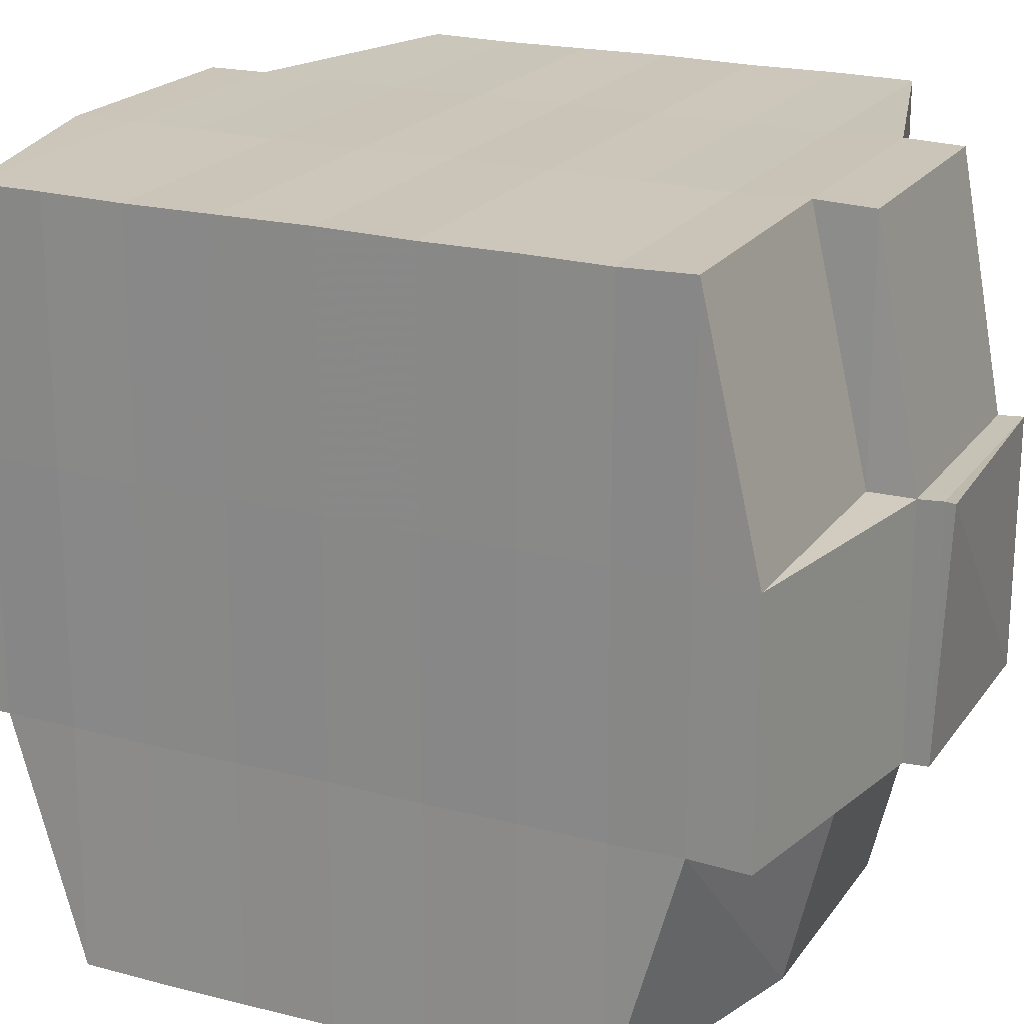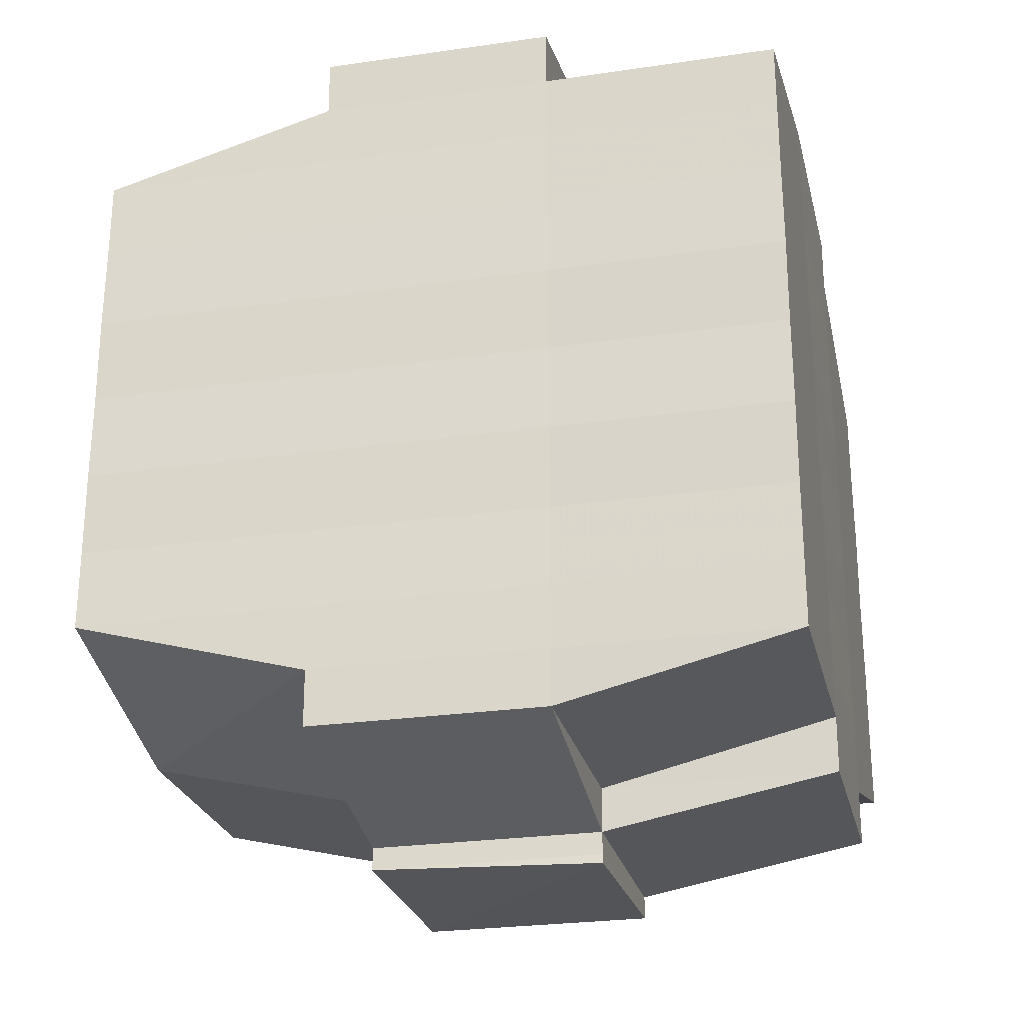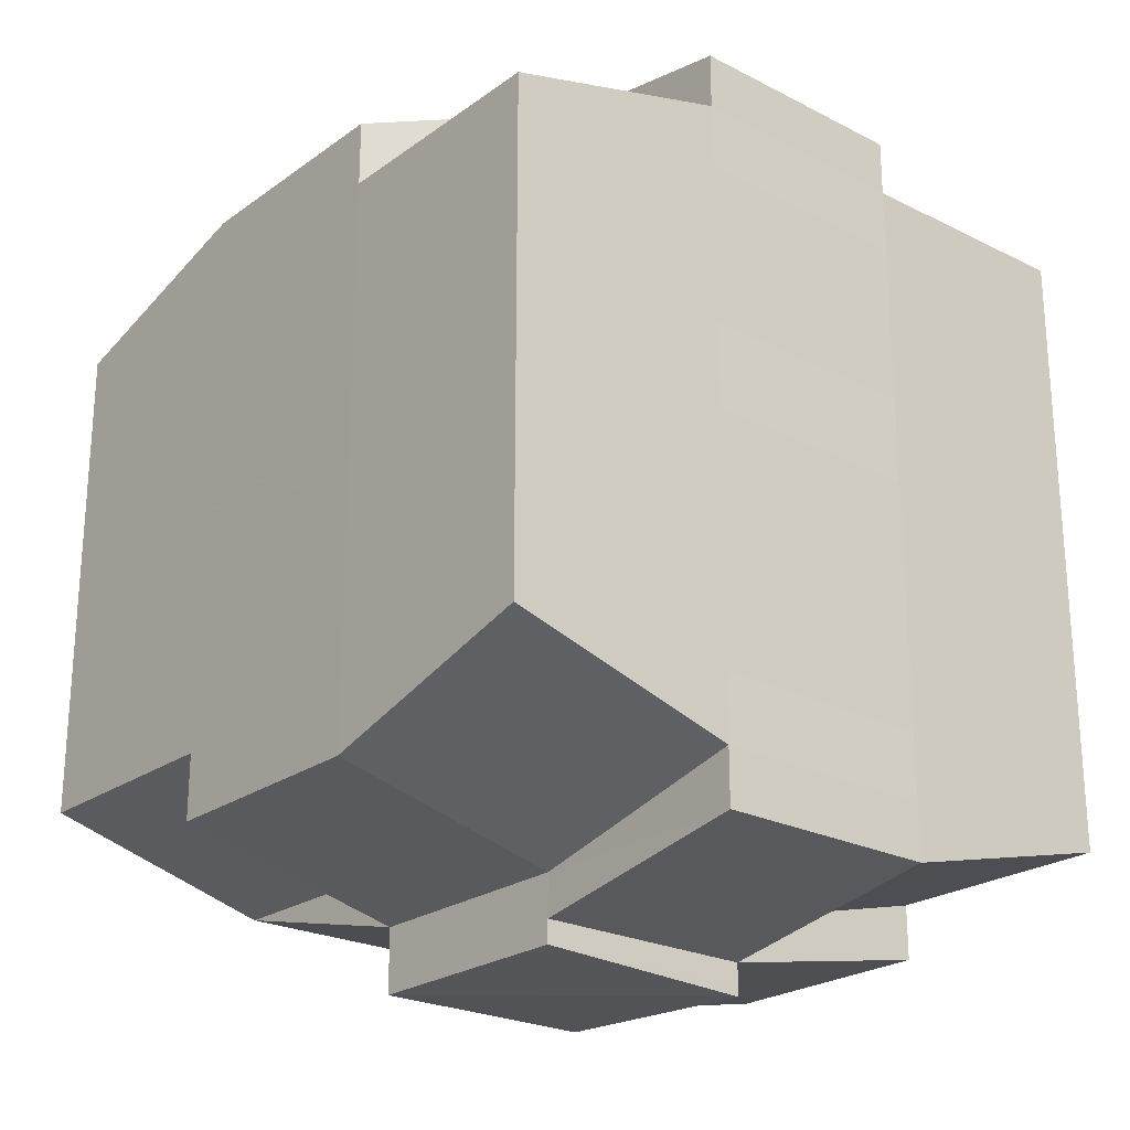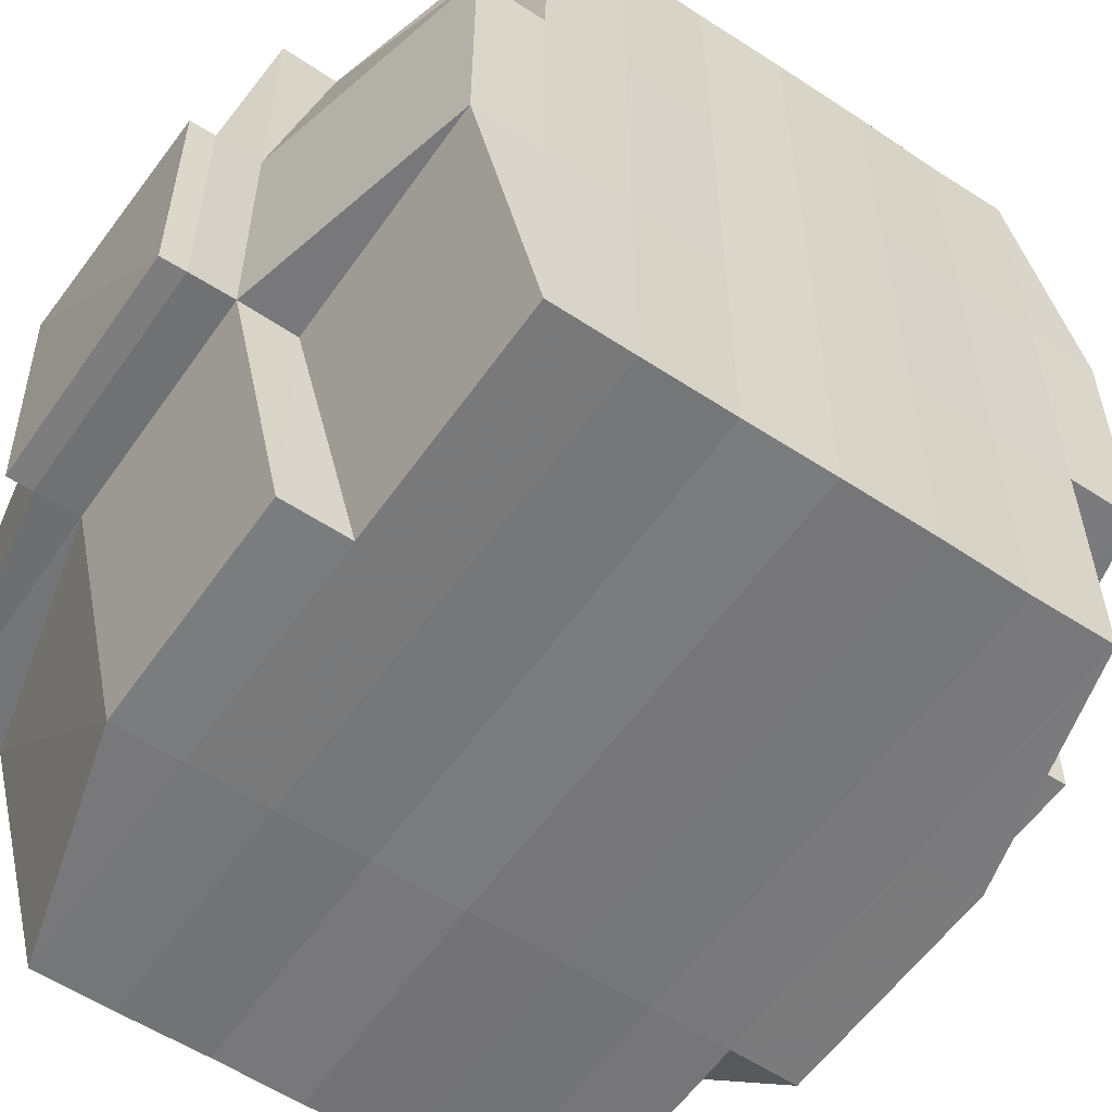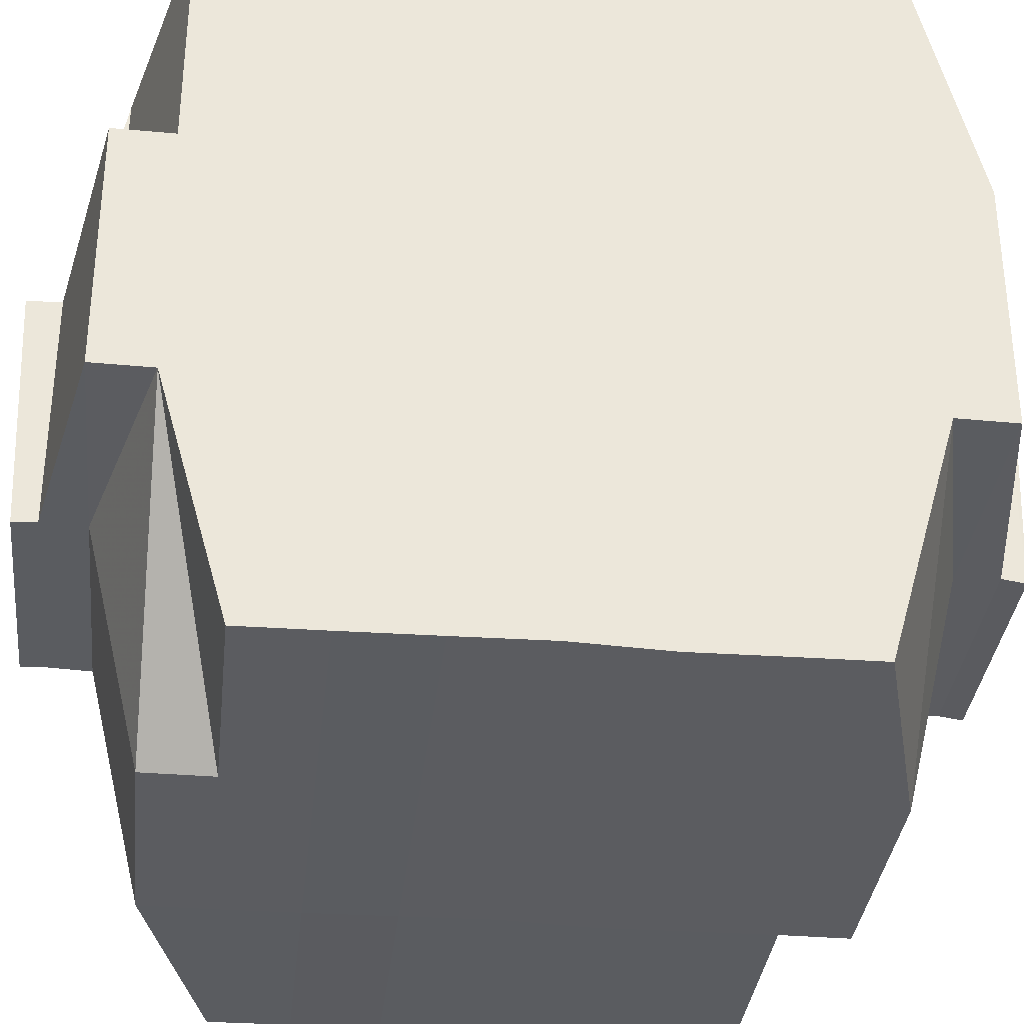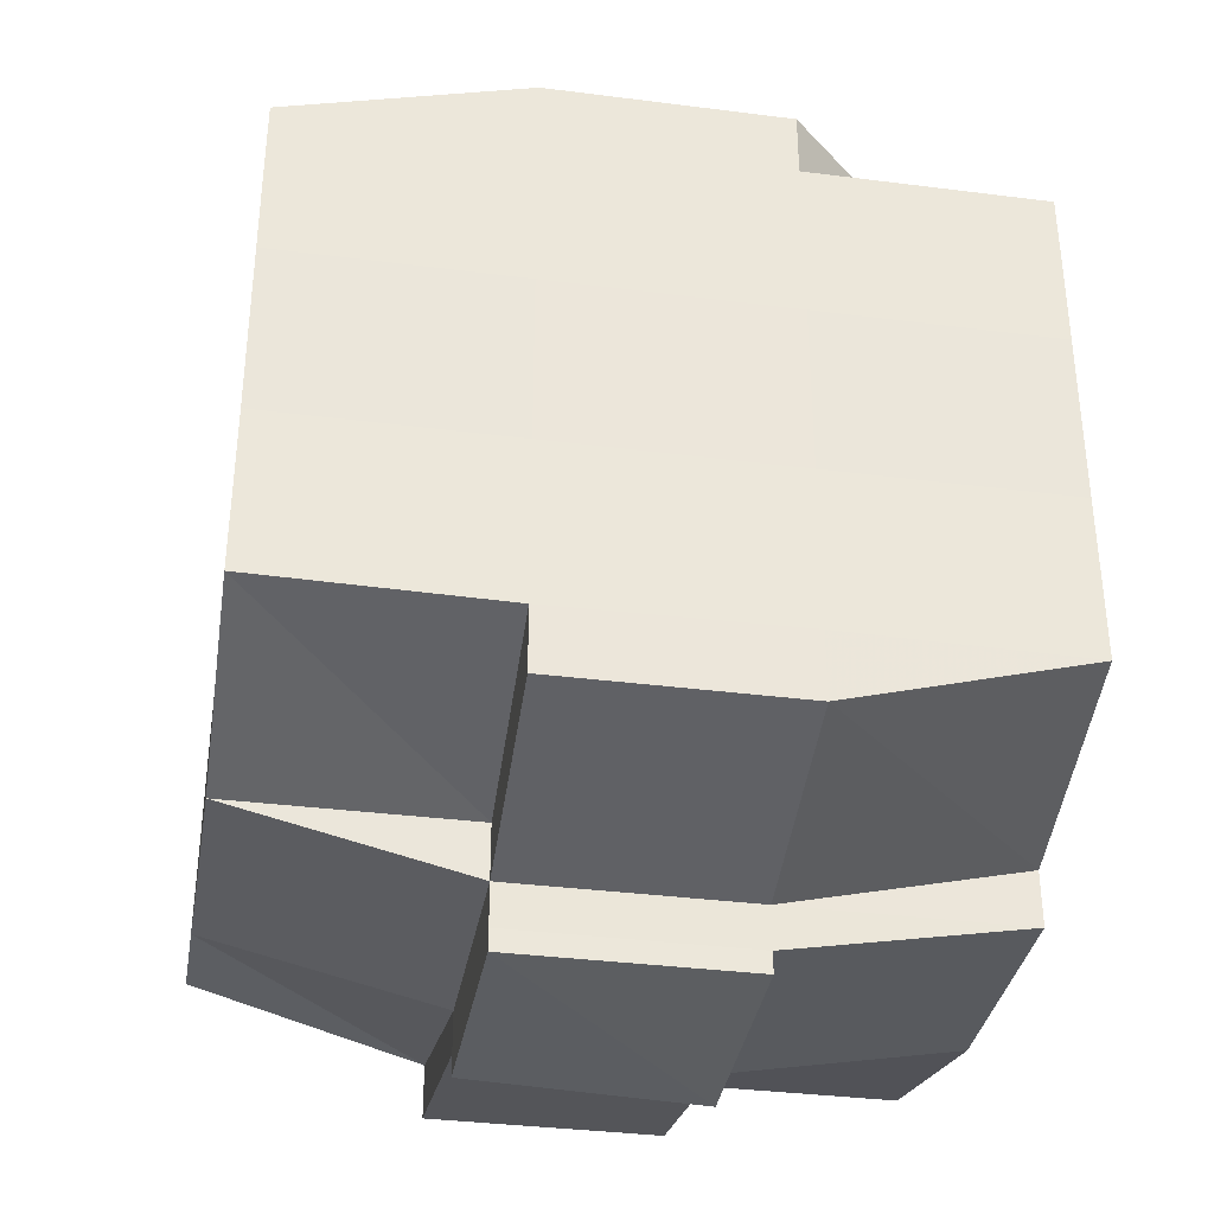
<metadata>
{"format":"obj","ext":"obj","renderer":"f3d","projection":"perspective","resolution":1024,"background":"white","views":[{"elev":20.9,"azim":115.1,"up":"+Y"},{"elev":-25.5,"azim":103.0,"up":"+Z"},{"elev":-23.5,"azim":49.7,"up":"+Z"},{"elev":-57.2,"azim":-124.4,"up":"+Y"},{"elev":-34.4,"azim":83.8,"up":"+Y"},{"elev":-34.9,"azim":-9.6,"up":"+Z"}]}
</metadata>
<code>
o 1846
v 2163 1870 11.49
v 2163 1870 11.49
v 2163 1870 11.49
v 2163 1870 11.49
v 2163 1870 11.49
v 2163 1870 11.49
v 2163 1870 11.49
v 2163 1870 11.49
v 2163 1870 11.49
v 2163 1870 11.49
v 2163 1870 11.49
v 2163 1870 11.49
v 2163 1870 11.49
v 2163 1870 11.48
v 2163 1870 11.49
v 2163 1870 11.49
v 2163 1870 11.49
v 2163 1870 11.48
v 2163 1870 11.49
v 2163 1870 11.48
v 2163 1870 11.48
v 2163 1870 11.49
v 2163 1870 11.48
v 2163 1870 11.48
v 2163 1870 11.48
v 2163 1870 11.48
v 2163 1870 11.48
v 2163 1870 11.48
v 2163 1870 11.48
v 2163 1870 11.48
v 2163 1870 11.48
v 2163 1870 11.47
v 2163 1870 11.48
v 2163 1870 11.48
v 2163 1870 11.48
v 2163 1870 11.48
v 2163 1870 11.48
v 2163 1870 11.47
v 2163 1870 11.47
v 2163 1870 11.47
v 2163 1870 11.47
v 2163 1870 11.47
v 2163 1870 11.48
v 2163 1870 11.47
v 2163 1870 11.47
v 2163 1870 11.47
v 2163 1870 11.47
v 2163 1870 11.47
v 2163 1870 11.47
v 2163 1870 11.47
v 2163 1870 11.46
v 2163 1870 11.47
v 2163 1870 11.47
v 2163 1870 11.47
v 2163 1870 11.47
v 2163 1870 11.46
v 2163 1870 11.46
v 2163 1870 11.46
v 2163 1870 11.46
v 2163 1870 11.46
v 2163 1870 11.46
v 2163 1870 11.47
v 2163 1870 11.46
v 2163 1870 11.46
v 2163 1870 11.46
v 2163 1870 11.46
v 2163 1870 11.46
v 2163 1870 11.46
v 2163 1870 11.46
v 2163 1870 11.46
v 2163 1870 11.46
v 2163 1870 11.45
v 2163 1870 11.46
v 2163 1870 11.45
v 2163 1870 11.45
v 2163 1870 11.45
v 2163 1870 11.45
v 2163 1870 11.45
v 2163 1870 11.45
v 2163 1870 11.45
v 2163 1870 11.46
v 2163 1870 11.45
v 2163 1870 11.45
v 2163 1870 11.45
v 2163 1870 11.45
v 2163 1870 11.45
v 2163 1870 11.45
v 2163 1870 11.45
v 2163 1870 11.45
v 2163 1870 11.45
v 2163 1870 11.45
v 2163 1870 11.45
v 2163 1870 11.45
v 2163 1870 11.45
v 2163 1870 11.45
v 2163 1870 11.45
v 2163 1870 11.45
v 2163 1870 11.45
v 2163 1870 11.46
v 2163 1870 11.45
v 2163 1870 11.45
v 2163 1870 11.45
v 2163 1870 11.45
v 2163 1870 11.45
v 2163 1870 11.45
v 2163 1870 11.45
v 2163 1870 11.45
v 2163 1870 11.45
v 2163 1870 11.46
v 2163 1870 11.45
v 2163 1870 11.46
v 2163 1870 11.46
v 2163 1870 11.46
v 2163 1870 11.46
v 2163 1870 11.46
v 2163 1870 11.46
v 2163 1870 11.46
v 2163 1870 11.46
v 2163 1870 11.46
v 2163 1870 11.46
v 2163 1870 11.47
v 2163 1870 11.46
v 2163 1870 11.46
v 2163 1870 11.46
v 2163 1870 11.46
v 2163 1870 11.47
v 2163 1870 11.47
v 2163 1870 11.47
v 2163 1870 11.47
v 2163 1870 11.47
v 2163 1870 11.47
v 2163 1870 11.47
v 2163 1870 11.47
v 2163 1870 11.47
v 2163 1870 11.47
v 2163 1870 11.47
v 2163 1870 11.48
v 2163 1870 11.47
v 2163 1870 11.47
v 2163 1870 11.47
v 2163 1870 11.48
v 2163 1870 11.48
v 2163 1870 11.48
v 2163 1870 11.48
v 2163 1870 11.48
v 2163 1870 11.48
v 2163 1870 11.49
v 2163 1870 11.48
v 2163 1870 11.48
v 2163 1870 11.48
v 2163 1870 11.48
v 2163 1870 11.48
v 2163 1870 11.48
v 2163 1870 11.48
v 2163 1870 11.48
v 2163 1870 11.48
v 2163 1870 11.48
v 2163 1870 11.48
v 2163 1870 11.48
v 2163 1870 11.48
v 2163 1870 11.49
v 2163 1870 11.48
v 2163 1870 11.49
v 2163 1870 11.49
v 2163 1870 11.49
v 2163 1870 11.49
v 2163 1870 11.49
v 2163 1870 11.49
v 2163 1870 11.49
v 2163 1870 11.49
v 2163 1870 11.49
v 2163 1870 11.48
v 2163 1870 11.49
v 2163 1870 11.49
v 2163 1870 11.49
v 2163 1870 11.49
v 2163 1870 11.49
v 2163 1870 11.49
v 2163 1870 11.49
v 2163 1870 11.49
v 2163 1870 11.48
v 2163 1870 11.49
v 2163 1870 11.48
v 2163 1870 11.49
v 2163 1870 11.49
v 2163 1870 11.49
v 2163 1870 11.49
v 2163 1870 11.48
v 2163 1870 11.48
v 2163 1870 11.48
v 2163 1870 11.48
v 2163 1870 11.48
v 2163 1870 11.48
v 2163 1870 11.48
v 2163 1870 11.48
v 2163 1870 11.48
v 2163 1870 11.48
v 2163 1870 11.48
v 2163 1870 11.48
v 2163 1870 11.47
v 2163 1870 11.48
v 2163 1870 11.48
v 2163 1870 11.48
v 2163 1870 11.47
v 2163 1870 11.47
v 2163 1870 11.47
v 2163 1870 11.47
v 2163 1870 11.48
v 2163 1870 11.47
v 2163 1870 11.47
v 2163 1870 11.47
v 2163 1870 11.47
v 2163 1870 11.47
v 2163 1870 11.47
v 2163 1870 11.46
v 2163 1870 11.47
v 2163 1870 11.47
v 2163 1870 11.47
v 2163 1870 11.46
v 2163 1870 11.46
v 2163 1870 11.46
v 2163 1870 11.46
v 2163 1870 11.47
v 2163 1870 11.46
v 2163 1870 11.46
v 2163 1870 11.46
v 2163 1870 11.46
v 2163 1870 11.46
v 2163 1870 11.46
v 2163 1870 11.46
v 2163 1870 11.46
v 2163 1870 11.45
v 2163 1870 11.46
v 2163 1870 11.46
v 2163 1870 11.46
v 2163 1870 11.46
v 2163 1870 11.46
v 2163 1870 11.46
v 2163 1870 11.45
v 2163 1870 11.46
v 2163 1870 11.46
v 2163 1870 11.46
v 2163 1870 11.46
v 2163 1870 11.46
v 2163 1870 11.46
v 2163 1870 11.45
v 2163 1870 11.45
v 2163 1870 11.45
v 2163 1870 11.45
v 2163 1870 11.45
v 2163 1870 11.45
v 2163 1870 11.45
v 2163 1870 11.46
v 2163 1870 11.45
v 2163 1870 11.46
v 2163 1870 11.46
v 2163 1870 11.46
v 2163 1870 11.45
v 2163 1870 11.46
v 2163 1870 11.46
v 2163 1870 11.46
v 2163 1870 11.46
v 2163 1870 11.47
v 2163 1870 11.46
v 2163 1870 11.46
v 2163 1870 11.47
v 2163 1870 11.47
v 2163 1870 11.47
v 2163 1870 11.47
v 2163 1870 11.47
v 2163 1870 11.47
v 2163 1870 11.47
v 2163 1870 11.47
v 2163 1870 11.47
v 2163 1870 11.48
v 2163 1870 11.47
v 2163 1870 11.47
v 2163 1870 11.48
v 2163 1870 11.48
v 2163 1870 11.48
v 2163 1870 11.48
v 2163 1870 11.48
v 2163 1870 11.48
v 2163 1870 11.49
v 2163 1870 11.49
v 2163 1870 11.49
v 2163 1870 11.49
v 2163 1870 11.49
v 2163 1870 11.49
v 2163 1870 11.49
v 2163 1870 11.48
v 2163 1870 11.48
v 2163 1870 11.48
v 2163 1870 11.48
v 2163 1870 11.48
v 2163 1870 11.48
v 2163 1870 11.48
v 2163 1870 11.48
v 2163 1870 11.49
v 2163 1870 11.49
v 2163 1870 11.49
v 2163 1870 11.49
v 2163 1870 11.49
v 2163 1870 11.49
v 2163 1870 11.49
v 2163 1870 11.46
v 2163 1870 11.46
v 2163 1870 11.46
v 2163 1870 11.45
v 2163 1870 11.45
v 2163 1870 11.46
v 2163 1870 11.45
v 2163 1870 11.45
v 2163 1870 11.45
v 2163 1870 11.45
v 2163 1870 11.45
f 1 2 3
f 4 5 2
f 6 7 3
f 8 9 6
f 10 11 5
f 12 13 4
f 13 14 15
f 16 12 17
f 10 18 19
f 18 20 11
f 21 18 22
f 23 24 18
f 24 25 26
f 27 26 18
f 18 26 28
f 26 29 28
f 29 30 28
f 26 31 29
f 25 32 31
f 33 31 26
f 28 30 34
f 29 35 30
f 31 35 29
f 35 36 37
f 31 38 35
f 39 38 31
f 32 40 38
f 38 41 35
f 41 42 36
f 35 41 43
f 38 44 41
f 40 45 44
f 46 44 38
f 44 47 41
f 47 48 42
f 41 47 49
f 44 50 47
f 45 51 50
f 52 50 44
f 50 53 47
f 53 54 48
f 47 53 55
f 50 56 53
f 51 57 56
f 58 56 50
f 57 59 60
f 56 61 53
f 53 61 62
f 56 60 61
f 63 60 56
f 61 64 54
f 60 65 61
f 65 66 64
f 61 65 67
f 65 68 66
f 60 69 65
f 70 69 60
f 69 71 65
f 70 72 73
f 74 75 68
f 76 77 72
f 78 77 79
f 80 79 81
f 82 83 75
f 84 85 83
f 86 87 82
f 88 89 85
f 87 89 90
f 91 90 92
f 93 86 94
f 95 88 96
f 97 95 98
f 99 97 71
f 96 100 101
f 102 103 100
f 104 102 105
f 106 104 107
f 107 96 108
f 107 101 109
f 110 107 111
f 71 107 112
f 112 107 113
f 71 112 114
f 112 113 115
f 114 112 115
f 115 109 116
f 115 116 117
f 118 119 114
f 114 115 120
f 120 117 121
f 120 115 122
f 123 114 120
f 124 114 123
f 125 118 123
f 123 120 126
f 126 121 127
f 126 120 128
f 129 123 126
f 67 123 129
f 130 125 129
f 129 126 131
f 131 127 132
f 131 126 133
f 134 129 131
f 62 129 134
f 135 130 134
f 134 131 136
f 136 132 137
f 136 131 138
f 139 134 136
f 55 134 139
f 140 135 139
f 139 136 141
f 141 137 142
f 141 136 143
f 144 142 145
f 146 145 147
f 148 149 147
f 150 151 149
f 152 153 146
f 154 141 153
f 155 141 154
f 155 139 141
f 49 139 155
f 156 155 154
f 43 155 156
f 157 140 155
f 158 157 156
f 156 159 160
f 34 160 161
f 30 156 34
f 34 156 162
f 28 34 163
f 163 161 164
f 163 34 165
f 166 164 167
f 166 163 168
f 169 163 170
f 171 172 163
f 168 173 174
f 175 176 166
f 177 175 178
f 179 180 173
f 179 181 180
f 182 183 179
f 9 182 184
f 165 179 184
f 184 185 7
f 186 187 185
f 188 189 187
f 190 188 179
f 191 190 179
f 191 192 190
f 190 193 188
f 192 193 190
f 194 192 195
f 193 196 181
f 197 198 192
f 192 199 193
f 143 199 192
f 198 200 199
f 199 201 193
f 193 201 202
f 201 203 196
f 199 204 201
f 138 204 199
f 200 205 204
f 204 206 201
f 206 207 203
f 201 206 208
f 204 209 206
f 133 209 204
f 205 210 209
f 209 211 206
f 211 212 207
f 206 211 213
f 209 214 211
f 128 214 209
f 210 215 214
f 214 216 211
f 216 217 212
f 211 216 218
f 214 219 216
f 215 220 219
f 122 219 214
f 219 221 216
f 221 222 217
f 216 221 223
f 219 224 221
f 225 224 219
f 224 226 221
f 226 227 222
f 221 226 228
f 225 229 230
f 231 232 229
f 233 232 234
f 235 234 236
f 237 238 226
f 238 239 240
f 241 240 226
f 226 240 242
f 240 243 242
f 242 243 244
f 242 244 245
f 240 246 243
f 108 246 240
f 239 247 246
f 247 248 249
f 105 249 246
f 248 250 251
f 246 251 252
f 246 252 253
f 249 92 254
f 255 254 256
f 255 256 257
f 258 94 255
f 259 93 255
f 260 257 261
f 260 255 63
f 243 255 260
f 244 243 260
f 244 260 262
f 262 260 58
f 262 261 263
f 245 244 262
f 264 265 245
f 245 262 266
f 266 262 52
f 266 263 267
f 268 245 266
f 228 245 268
f 269 264 268
f 268 266 270
f 270 266 46
f 270 267 271
f 272 268 270
f 223 268 272
f 273 269 272
f 272 270 274
f 274 270 39
f 274 271 275
f 276 272 274
f 218 272 276
f 277 273 276
f 276 274 278
f 278 274 33
f 278 275 279
f 280 276 278
f 213 276 280
f 281 277 280
f 280 278 282
f 282 278 27
f 282 279 283
f 284 283 285
f 286 285 287
f 288 289 287
f 290 291 289
f 292 293 286
f 294 282 293
f 295 282 294
f 188 295 294
f 295 280 282
f 208 280 295
f 296 295 297
f 298 281 295
f 299 300 301
f 300 302 303
f 299 304 305
f 306 307 308
f 309 310 311
f 312 313 314
f 314 315 316

</code>
